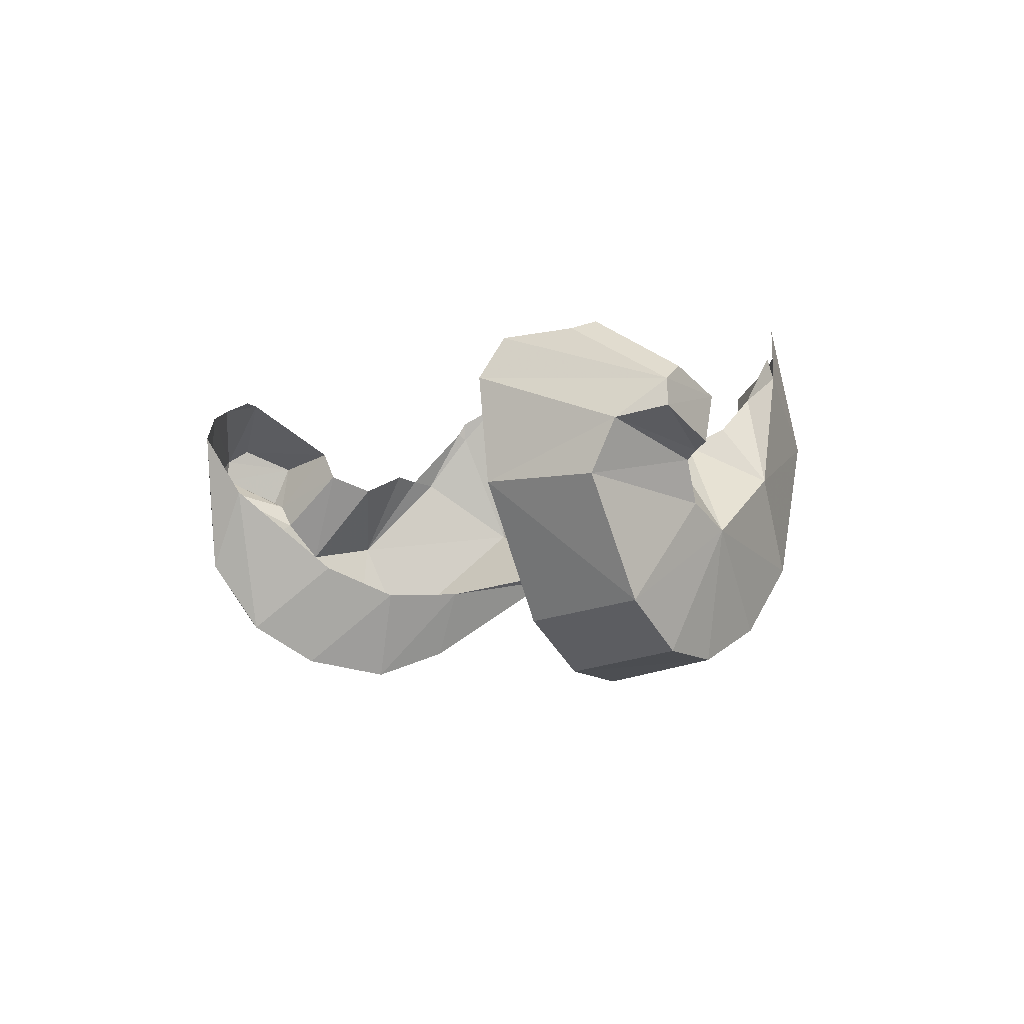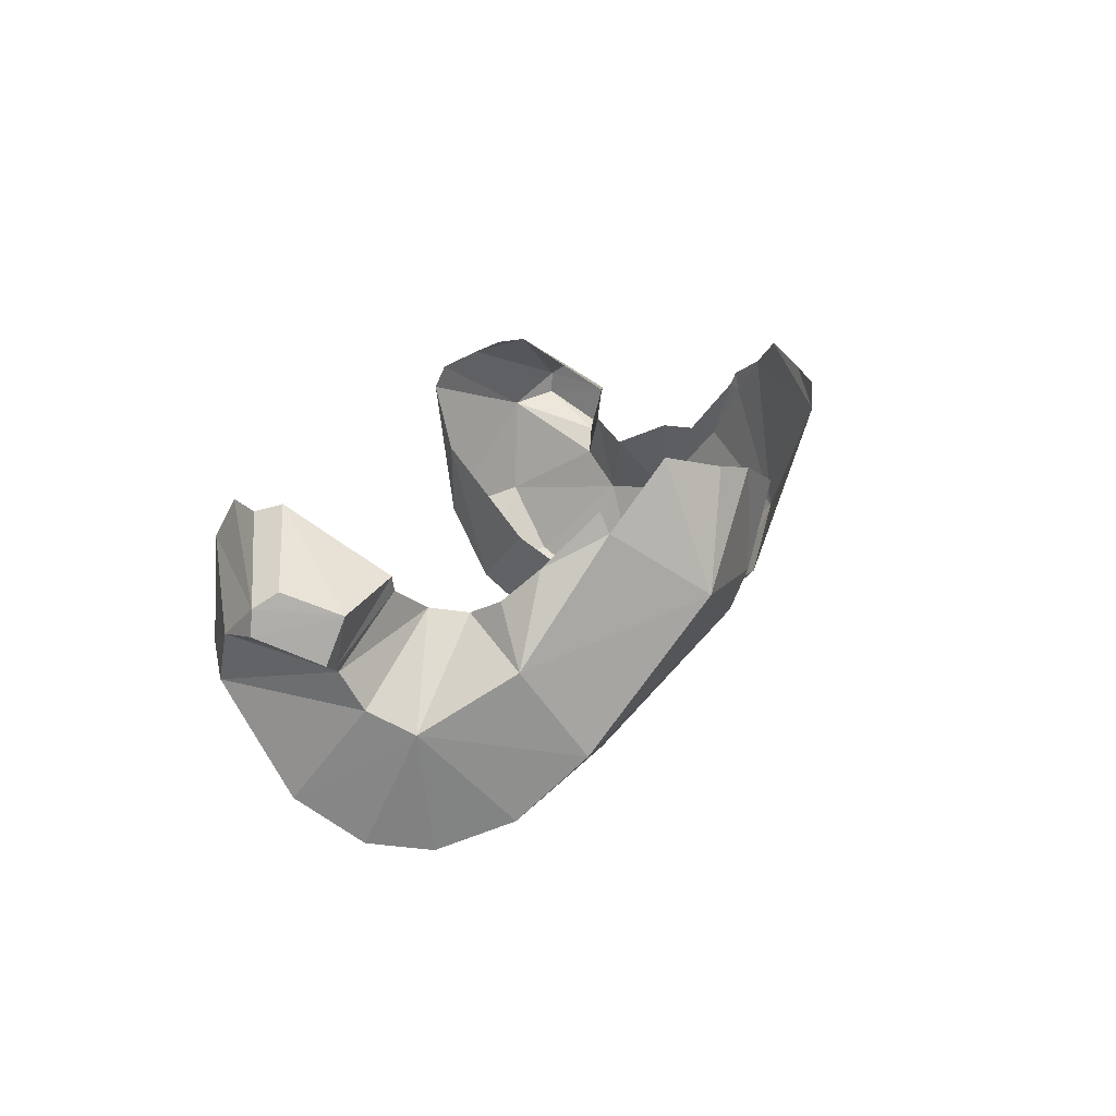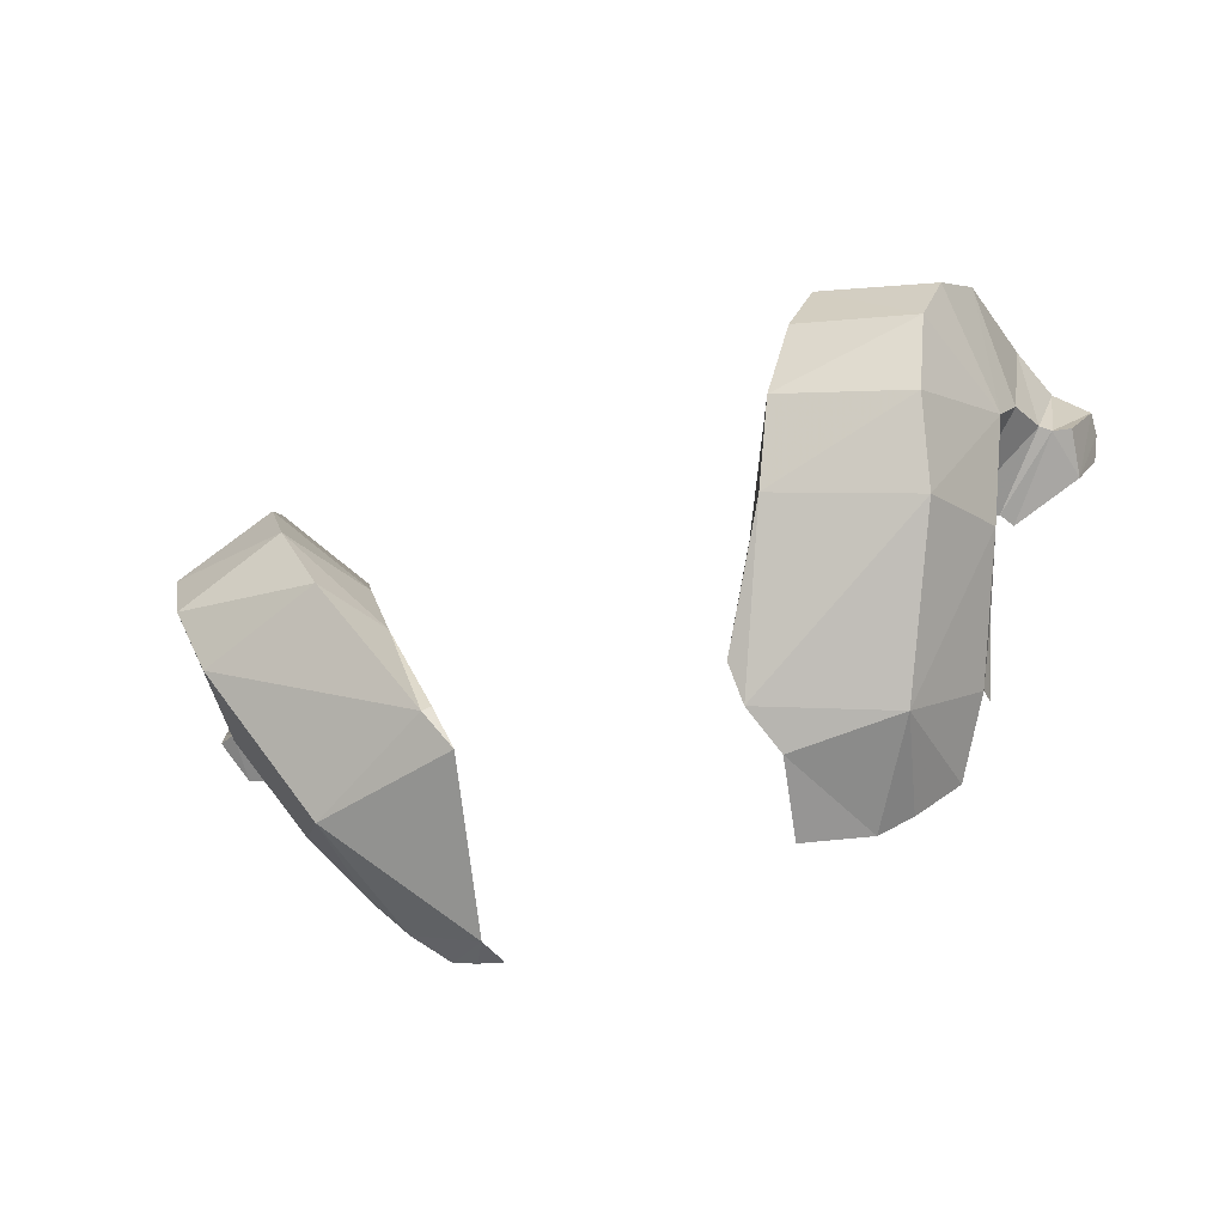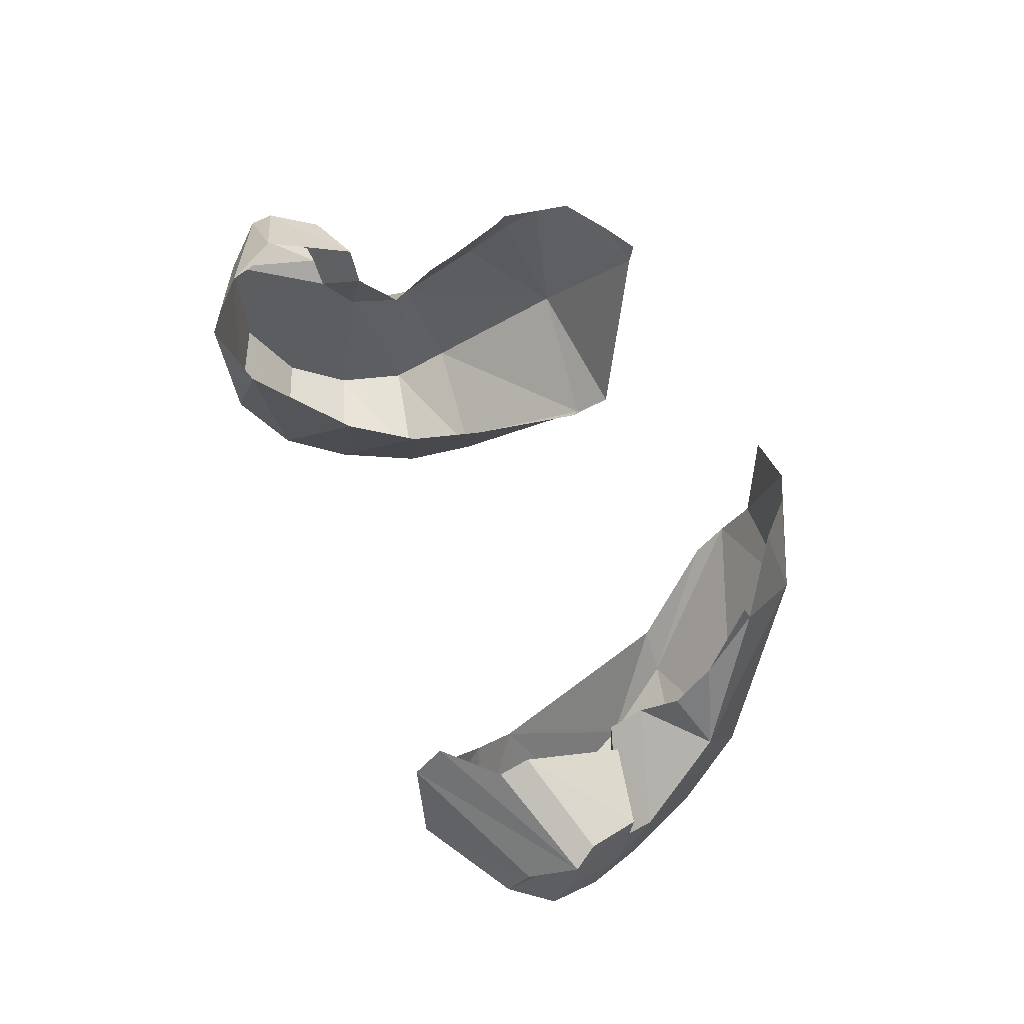
<metadata>
{"format":"obj","ext":"obj","renderer":"f3d","projection":"perspective","resolution":1024,"background":"white","views":[{"elev":-4.1,"azim":56.7,"up":"+Y"},{"elev":18.0,"azim":105.7,"up":"+Y"},{"elev":-55.7,"azim":24.1,"up":"+Z"},{"elev":54.8,"azim":66.0,"up":"+Y"}]}
</metadata>
<code>
v -0.925 -0.128 0.3743
v -0.9865 -0.1051 0.2954
v -0.9073 -0.1777 0.1648
v -0.9073 -0.1777 0.1648
v -0.9865 -0.1051 0.2954
v -0.9441 -0.1645 0.1695
v -0.9073 -0.1777 0.1648
v -0.8676 -0.2304 0.1592
v -0.925 -0.128 0.3743
v -0.925 -0.128 0.3743
v -0.8676 -0.2304 0.1592
v -0.8893 -0.35 0.3694
v -0.8676 -0.2304 0.1592
v -0.8508 -0.3162 0.0896
v -0.8893 -0.35 0.3694
v -0.8504 -0.4974 0.2784
v -0.8893 -0.35 0.3694
v -0.8508 -0.3162 0.0896
v -0.8115 -0.5747 0.1475
v -0.8504 -0.4974 0.2784
v -0.8508 -0.3162 0.0896
v -0.7771 -0.5881 -0.00025
v -0.8115 -0.5747 0.1475
v -0.8508 -0.3162 0.0896
v -0.7771 -0.5881 -0.00025
v -0.8508 -0.3162 0.0896
v -0.8069 -0.2944 -0.0485
v -0.8069 -0.2944 -0.0485
v -0.7427 -0.5114 -0.118
v -0.7771 -0.5881 -0.00025
v -0.7427 -0.5114 -0.118
v -0.8069 -0.2944 -0.0485
v -0.6032 -0.2581 -0.3678
v -0.6032 -0.2581 -0.3678
v -0.8069 -0.2944 -0.0485
v -0.7178 -0.1156 -0.2001
v -0.3946 0.04 -0.4908
v -0.6032 -0.2581 -0.3678
v -0.5891 0.09865 -0.3269
v -0.5891 0.09865 -0.3269
v -0.6032 -0.2581 -0.3678
v -0.6495 0.01195 -0.271
v -0.6032 -0.2581 -0.3678
v -0.7178 -0.1156 -0.2001
v -0.6495 0.01195 -0.271
v -0.7427 -0.5114 -0.118
v -0.6032 -0.2581 -0.3678
v -0.3191 -0.3877 -0.3282
v -0.3191 -0.3877 -0.3282
v -0.4653 -0.5808 -0.07825
v -0.7427 -0.5114 -0.118
v -0.7771 -0.5881 -0.00025
v -0.7427 -0.5114 -0.118
v -0.4653 -0.5808 -0.07825
v -0.8115 -0.5747 0.1475
v -0.7771 -0.5881 -0.00025
v -0.5278 -0.6353 0.0631
v -0.5278 -0.6353 0.0631
v -0.5904 -0.5998 0.2344
v -0.8115 -0.5747 0.1475
v -0.4653 -0.5808 -0.07825
v -0.5278 -0.6353 0.0631
v -0.7771 -0.5881 -0.00025
v -0.632 -0.513 0.3724
v -0.6736 -0.3561 0.4703
v -0.8893 -0.35 0.3694
v -0.8504 -0.4974 0.2784
v -0.8504 -0.4974 0.2784
v -0.8115 -0.5747 0.1475
v -0.5904 -0.5998 0.2344
v -0.8504 -0.4974 0.2784
v -0.5904 -0.5998 0.2344
v -0.632 -0.513 0.3724
v -0.9804 -0.0539 0.293
v -0.9865 -0.1051 0.2954
v -0.925 -0.128 0.3743
v -0.925 -0.128 0.3743
v -0.6519 -0.0312 0.5061
v -0.6573 0.02105 0.4836
v -0.6519 -0.0312 0.5061
v -0.925 -0.128 0.3743
v -0.6736 -0.3561 0.4703
v -0.925 -0.128 0.3743
v -0.8893 -0.35 0.3694
v -0.6736 -0.3561 0.4703
v -0.8069 -0.2944 -0.0485
v -0.7117 -0.108 -0.1444
v -0.7178 -0.1156 -0.2001
v -0.7117 -0.108 -0.1444
v -0.8069 -0.2944 -0.0485
v -0.6855 -0.09945 -0.08
v -0.8508 -0.3162 0.0896
v -0.6636 -0.1442 0.0288
v -0.8069 -0.2944 -0.0485
v -0.8069 -0.2944 -0.0485
v -0.6636 -0.1442 0.0288
v -0.6855 -0.09945 -0.08
v -0.8676 -0.2304 0.1592
v -0.7282 -0.1048 0.1013
v -0.8508 -0.3162 0.0896
v -0.8508 -0.3162 0.0896
v -0.7282 -0.1048 0.1013
v -0.6636 -0.1442 0.0288
v -0.9441 -0.1645 0.1695
v -0.9239 -0.0716 0.1387
v -0.9073 -0.1777 0.1648
v -0.9239 -0.0716 0.1387
v -0.7739 -0.0407 0.104
v -0.9073 -0.1777 0.1648
v -0.7739 -0.0407 0.104
v -0.7282 -0.1048 0.1013
v -0.9073 -0.1777 0.1648
v -0.7282 -0.1048 0.1013
v -0.8676 -0.2304 0.1592
v -0.9073 -0.1777 0.1648
v -0.9239 -0.0716 0.1387
v -0.9441 -0.1645 0.1695
v -0.9865 -0.1051 0.2954
v -0.9804 -0.0539 0.293
v -0.9804 -0.0539 0.293
v -0.9597 -0.0247 0.2487
v -0.9239 -0.0716 0.1387
v -0.7754 0.07815 0.3105
v -0.7739 -0.0407 0.104
v -0.9597 -0.0247 0.2487
v -0.9597 -0.0247 0.2487
v -0.7739 -0.0407 0.104
v -0.9239 -0.0716 0.1387
v -0.4462 0.1235 -0.4462
v -0.3766 0.1063 -0.4897
v -0.3946 0.04 -0.4908
v -0.5218 0.1593 -0.3756
v -0.4462 0.1235 -0.4462
v -0.3946 0.04 -0.4908
v -0.5218 0.1593 -0.3756
v -0.3946 0.04 -0.4908
v -0.5891 0.09865 -0.3269
v -0.4653 -0.5808 -0.07825
v -0.3191 -0.3877 -0.3282
v -0.3877 -0.4266 -0.07735
v -0.3877 -0.4266 -0.07735
v -0.3191 -0.3877 -0.3282
v -0.3038 -0.376 -0.3083
v -0.5904 -0.5998 0.2344
v -0.4395 -0.4304 0.08535
v -0.495 -0.362 0.2367
v -0.632 -0.513 0.3724
v -0.5278 -0.6353 0.0631
v -0.4653 -0.5808 -0.07825
v -0.3877 -0.4266 -0.07735
v -0.5904 -0.5998 0.2344
v -0.5278 -0.6353 0.0631
v -0.4395 -0.4304 0.08535
v -0.3877 -0.4266 -0.07735
v -0.4395 -0.4304 0.08535
v -0.5278 -0.6353 0.0631
v -0.5884 -0.1706 0.4456
v -0.6736 -0.3561 0.4703
v -0.632 -0.513 0.3724
v -0.632 -0.513 0.3724
v -0.495 -0.362 0.2367
v -0.5884 -0.1706 0.4456
v -0.6519 -0.0312 0.5061
v -0.6736 -0.3561 0.4703
v -0.5884 -0.1706 0.4456
v -0.6495 0.01195 -0.271
v -0.7178 -0.1156 -0.2001
v -0.6552 0.0251 -0.2522
v -0.6552 0.0251 -0.2522
v -0.7178 -0.1156 -0.2001
v -0.7117 -0.108 -0.1444
v 0.6348 0.03095 -0.2767
v 0.5212 -0.1101 -0.4485
v 0.5366 0.1582 -0.358
v 0.4462 0.1235 -0.4462
v 0.5366 0.1582 -0.358
v 0.5212 -0.1101 -0.4485
v 0.375 0.1054 -0.4866
v 0.4462 0.1235 -0.4462
v 0.5212 -0.1101 -0.4485
v 0.6348 0.03095 -0.2767
v 0.7609 -0.2128 -0.1386
v 0.5212 -0.1101 -0.4485
v 0.5212 -0.1101 -0.4485
v 0.7609 -0.2128 -0.1386
v 0.6875 -0.3985 -0.2517
v 0.7609 -0.2128 -0.1386
v 0.8348 -0.3281 0.0391
v 0.6875 -0.3985 -0.2517
v 0.7312 -0.5292 -0.1212
v 0.6875 -0.3985 -0.2517
v 0.8348 -0.3281 0.0391
v 0.7749 -0.5898 0.02935
v 0.7312 -0.5292 -0.1212
v 0.8348 -0.3281 0.0391
v 0.8182 -0.5712 0.1552
v 0.7749 -0.5898 0.02935
v 0.8348 -0.3281 0.0391
v 0.8616 -0.4726 0.2811
v 0.8182 -0.5712 0.1552
v 0.8348 -0.3281 0.0391
v 0.8617 -0.2781 0.1294
v 0.8616 -0.4726 0.2811
v 0.8617 -0.2781 0.1294
v 0.8904 -0.2336 0.4049
v 0.8904 -0.2336 0.4049
v 0.8617 -0.2781 0.1294
v 0.8871 -0.1954 0.1691
v 0.9442 -0.1646 0.1693
v 0.9869 -0.1051 0.2954
v 0.9073 -0.1778 0.1648
v 0.9073 -0.1778 0.1648
v 0.9869 -0.1051 0.2954
v 0.9253 -0.128 0.3745
v 0.9073 -0.1778 0.1648
v 0.9253 -0.128 0.3745
v 0.8871 -0.1954 0.1691
v 0.8871 -0.1954 0.1691
v 0.9253 -0.128 0.3745
v 0.8904 -0.2336 0.4049
v 0.5845 -0.6141 0.2298
v 0.5356 -0.6368 0.095
v 0.7749 -0.5898 0.02935
v 0.8182 -0.5712 0.1552
v 0.8616 -0.4726 0.2811
v 0.6333 -0.5115 0.3646
v 0.5845 -0.6141 0.2298
v 0.7749 -0.5898 0.02935
v 0.8182 -0.5712 0.1552
v 0.8182 -0.5712 0.1552
v 0.6333 -0.5115 0.3646
v 0.5845 -0.6141 0.2298
v 0.6333 -0.5115 0.3646
v 0.8616 -0.4726 0.2811
v 0.6881 -0.2407 0.5094
v 0.6881 -0.2407 0.5094
v 0.8616 -0.4726 0.2811
v 0.8904 -0.2336 0.4049
v 0.7749 -0.5898 0.02935
v 0.5356 -0.6368 0.095
v 0.4694 -0.6028 -0.06578
v 0.4694 -0.6028 -0.06578
v 0.7312 -0.5292 -0.1212
v 0.7749 -0.5898 0.02935
v 0.4032 -0.4988 -0.2066
v 0.6875 -0.3985 -0.2517
v 0.7312 -0.5292 -0.1212
v 0.7312 -0.5292 -0.1212
v 0.4694 -0.6028 -0.06578
v 0.4032 -0.4988 -0.2066
v 0.6875 -0.3985 -0.2517
v 0.4032 -0.4988 -0.2066
v 0.2537 -0.2307 -0.4353
v 0.2537 -0.2307 -0.4353
v 0.5212 -0.1101 -0.4485
v 0.6875 -0.3985 -0.2517
v 0.9869 -0.1051 0.2954
v 0.981 -0.05365 0.293
v 0.9253 -0.128 0.3745
v 0.9253 -0.128 0.3745
v 0.981 -0.05365 0.293
v 0.6568 -0.0312 0.51
v 0.6568 -0.0312 0.51
v 0.6881 -0.2407 0.5094
v 0.9253 -0.128 0.3745
v 0.9253 -0.128 0.3745
v 0.6881 -0.2407 0.5094
v 0.8904 -0.2336 0.4049
v 0.8348 -0.3281 0.0391
v 0.7609 -0.2128 -0.1386
v 0.6634 -0.1388 -0.0119
v 0.6348 0.03095 -0.2767
v 0.6857 -0.0323 -0.1577
v 0.7609 -0.2128 -0.1386
v 0.6857 -0.0323 -0.1577
v 0.6927 -0.1005 -0.0824
v 0.7609 -0.2128 -0.1386
v 0.6927 -0.1005 -0.0824
v 0.6634 -0.1388 -0.0119
v 0.7609 -0.2128 -0.1386
v 0.8617 -0.2781 0.1294
v 0.8348 -0.3281 0.0391
v 0.6778 -0.1315 0.0673
v 0.6778 -0.1315 0.0673
v 0.8348 -0.3281 0.0391
v 0.6634 -0.1388 -0.0119
v 0.9442 -0.1646 0.1693
v 0.9073 -0.1778 0.1648
v 0.9248 -0.07155 0.1375
v 0.9248 -0.07155 0.1375
v 0.9073 -0.1778 0.1648
v 0.7743 -0.04115 0.1026
v 0.7743 -0.04115 0.1026
v 0.9073 -0.1778 0.1648
v 0.7574 -0.07515 0.1048
v 0.9073 -0.1778 0.1648
v 0.8871 -0.1954 0.1691
v 0.7574 -0.07515 0.1048
v 0.8871 -0.1954 0.1691
v 0.8617 -0.2781 0.1294
v 0.6778 -0.1315 0.0673
v 0.6778 -0.1315 0.0673
v 0.7574 -0.07515 0.1048
v 0.8871 -0.1954 0.1691
v 0.9442 -0.1646 0.1693
v 0.9248 -0.07155 0.1375
v 0.9869 -0.1051 0.2954
v 0.9869 -0.1051 0.2954
v 0.9248 -0.07155 0.1375
v 0.981 -0.05365 0.293
v 0.981 -0.05365 0.293
v 0.9248 -0.07155 0.1375
v 0.9606 -0.0242 0.2484
v 0.7743 -0.04115 0.1026
v 0.7782 0.0826 0.313
v 0.9248 -0.07155 0.1375
v 0.9248 -0.07155 0.1375
v 0.7782 0.0826 0.313
v 0.9606 -0.0242 0.2484
v 0.9606 -0.0242 0.2484
v 0.7782 0.0826 0.313
v 0.7778 0.0634 0.3721
v 0.981 -0.05365 0.293
v 0.6568 -0.0312 0.51
v 0.981 -0.05365 0.293
v 0.6713 0.05035 0.4606
v 0.6713 0.05035 0.4606
v 0.981 -0.05365 0.293
v 0.7778 0.0634 0.3721
v 0.5346 -0.2787 0.3205
v 0.495 -0.3489 0.2283
v 0.6333 -0.5115 0.3646
v 0.5845 -0.6141 0.2298
v 0.6333 -0.5115 0.3646
v 0.495 -0.3489 0.2283
v 0.5356 -0.6368 0.095
v 0.5845 -0.6141 0.2298
v 0.495 -0.3489 0.2283
v 0.4694 -0.6028 -0.06578
v 0.5356 -0.6368 0.095
v 0.495 -0.3489 0.2283
v 0.4694 -0.6028 -0.06578
v 0.495 -0.3489 0.2283
v 0.3485 -0.4083 -0.2003
v 0.3485 -0.4083 -0.2003
v 0.4032 -0.4988 -0.2066
v 0.4694 -0.6028 -0.06578
v 0.6333 -0.5115 0.3646
v 0.6881 -0.2407 0.5094
v 0.5346 -0.2787 0.3205
v 0.5346 -0.2787 0.3205
v 0.6881 -0.2407 0.5094
v 0.6568 -0.0312 0.51
v 0.3485 -0.4083 -0.2003
v 0.2495 -0.2949 -0.3775
v 0.4032 -0.4988 -0.2066
v 0.4032 -0.4988 -0.2066
v 0.2495 -0.2949 -0.3775
v 0.2537 -0.2307 -0.4353
v -0.3946 0.04 -0.4908
v -0.2795 -0.3226 -0.3877
v -0.6032 -0.2581 -0.3678
v -0.6032 -0.2581 -0.3678
v -0.2795 -0.3226 -0.3877
v -0.3191 -0.3877 -0.3282
v -0.3191 -0.3877 -0.3282
v -0.2795 -0.3226 -0.3877
v -0.3038 -0.376 -0.3083
v -0.9804 -0.0539 0.293
v -0.925 -0.128 0.3743
v -0.6573 0.02105 0.4836
v -0.7241 0.05035 0.42
v -0.7241 0.05035 0.42
v -0.7249 0.07785 0.3594
v -0.7754 0.07815 0.3105
v -0.7754 0.07815 0.3105
v -0.9804 -0.0539 0.293
v -0.7241 0.05035 0.42
v -0.7754 0.07815 0.3105
v -0.9597 -0.0247 0.2487
v -0.9804 -0.0539 0.293
v -0.5891 0.09865 -0.3269
v -0.6495 0.01195 -0.271
v -0.6437 0.05445 -0.2648
v -0.6437 0.05445 -0.2648
v -0.6495 0.01195 -0.271
v -0.6552 0.0251 -0.2522
v 0.2389 0.0444 -0.5078
v 0.375 0.1054 -0.4866
v 0.2856 -0.1308 -0.4758
v 0.2537 -0.2307 -0.4353
v 0.2856 -0.1308 -0.4758
v 0.5212 -0.1101 -0.4485
v 0.5212 -0.1101 -0.4485
v 0.2856 -0.1308 -0.4758
v 0.375 0.1054 -0.4866
v 0.6857 -0.0323 -0.1577
v 0.6348 0.03095 -0.2767
v 0.6356 0.07325 -0.2584
g mesh6918074
f 1 2 3
f 4 5 6
f 7 8 9
f 10 11 12
f 13 14 15
f 16 17 18
f 19 20 21
f 22 23 24
f 25 26 27
f 28 29 30
f 31 32 33
f 34 35 36
f 37 38 39
f 40 41 42
f 43 44 45
f 46 47 48
f 49 50 51
f 52 53 54
f 55 56 57
f 58 59 60
f 61 62 63
f 64 65 66
f 66 67 64
f 68 69 70
f 71 72 73
f 74 75 76
f 77 78 79
f 80 81 82
f 83 84 85
f 86 87 88
f 89 90 91
f 92 93 94
f 95 96 97
f 98 99 100
f 101 102 103
f 104 105 106
f 107 108 109
f 110 111 112
f 113 114 115
f 116 117 118
f 118 119 116
f 120 121 122
f 123 124 125
f 126 127 128
f 129 130 131
f 132 133 134
f 135 136 137
f 138 139 140
f 141 142 143
f 144 145 146
f 146 147 144
f 148 149 150
f 151 152 153
f 154 155 156
f 157 158 159
f 160 161 162
f 163 164 165
f 166 167 168
f 169 170 171
f 172 173 174
f 175 176 177
f 178 179 180
f 181 182 183
f 184 185 186
f 187 188 189
f 190 191 192
f 193 194 195
f 196 197 198
f 199 200 201
f 201 202 199
f 203 204 205
f 206 207 208
f 209 210 211
f 212 213 214
f 215 216 217
f 218 219 220
f 221 222 223
f 224 225 226
f 227 228 229
f 230 231 232
f 233 234 235
f 236 237 238
f 239 240 241
f 242 243 244
f 245 246 247
f 248 249 250
f 251 252 253
f 254 255 256
f 257 258 259
f 260 261 262
f 263 264 265
f 266 267 268
f 269 270 271
f 272 273 274
f 275 276 277
f 278 279 280
f 281 282 283
f 284 285 286
f 287 288 289
f 290 291 292
f 293 294 295
f 296 297 298
f 299 300 301
f 302 303 304
f 305 306 307
f 308 309 310
f 311 312 313
f 314 315 316
f 317 318 319
f 320 321 322
f 322 323 320
f 324 325 326
f 327 328 329
f 330 331 332
f 333 334 335
f 336 337 338
f 339 340 341
f 342 343 344
f 345 346 347
f 348 349 350
f 351 352 353
f 354 355 356
f 357 358 359
f 360 361 362
f 363 364 365
f 366 367 368
f 369 370 371
f 371 372 369
f 373 374 375
f 376 377 378
f 379 380 381
f 382 383 384
f 385 386 387
f 388 389 390
f 391 392 393
f 394 395 396
f 397 398 399

</code>
